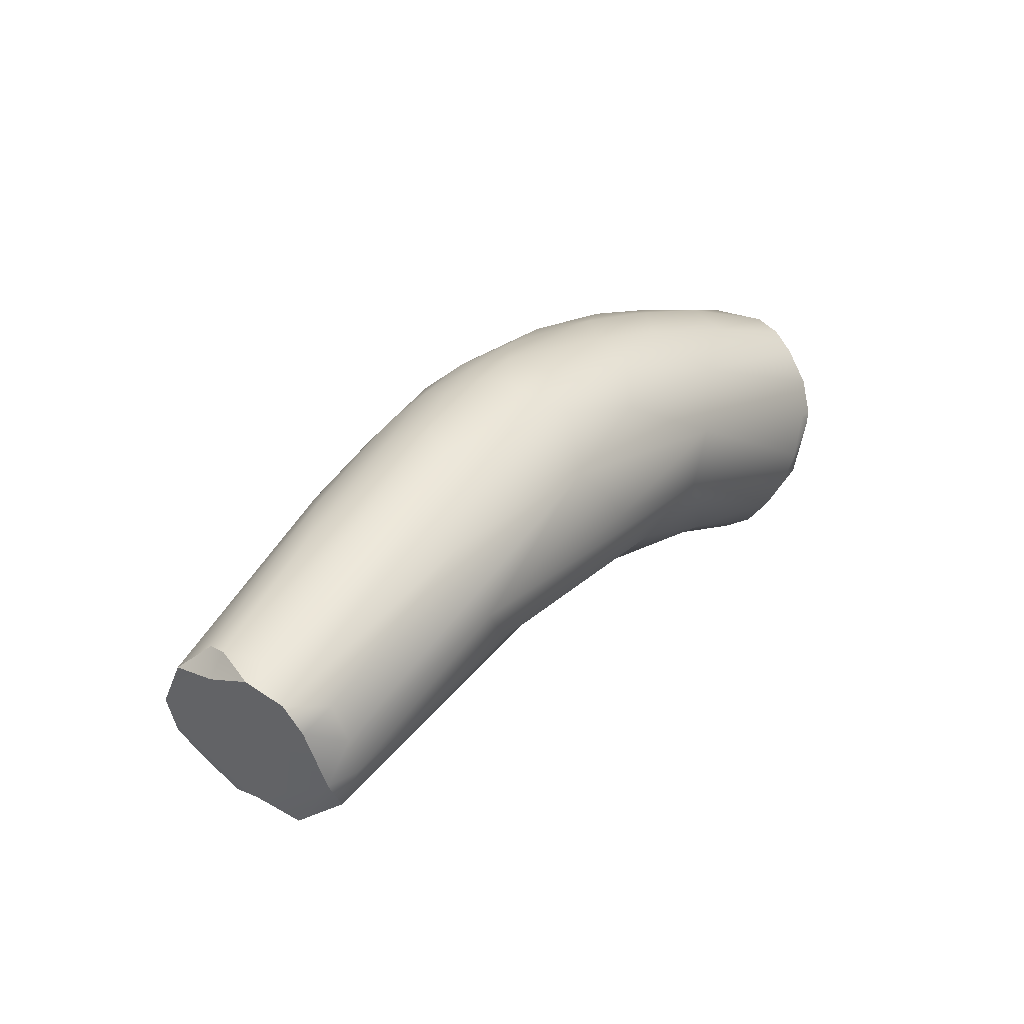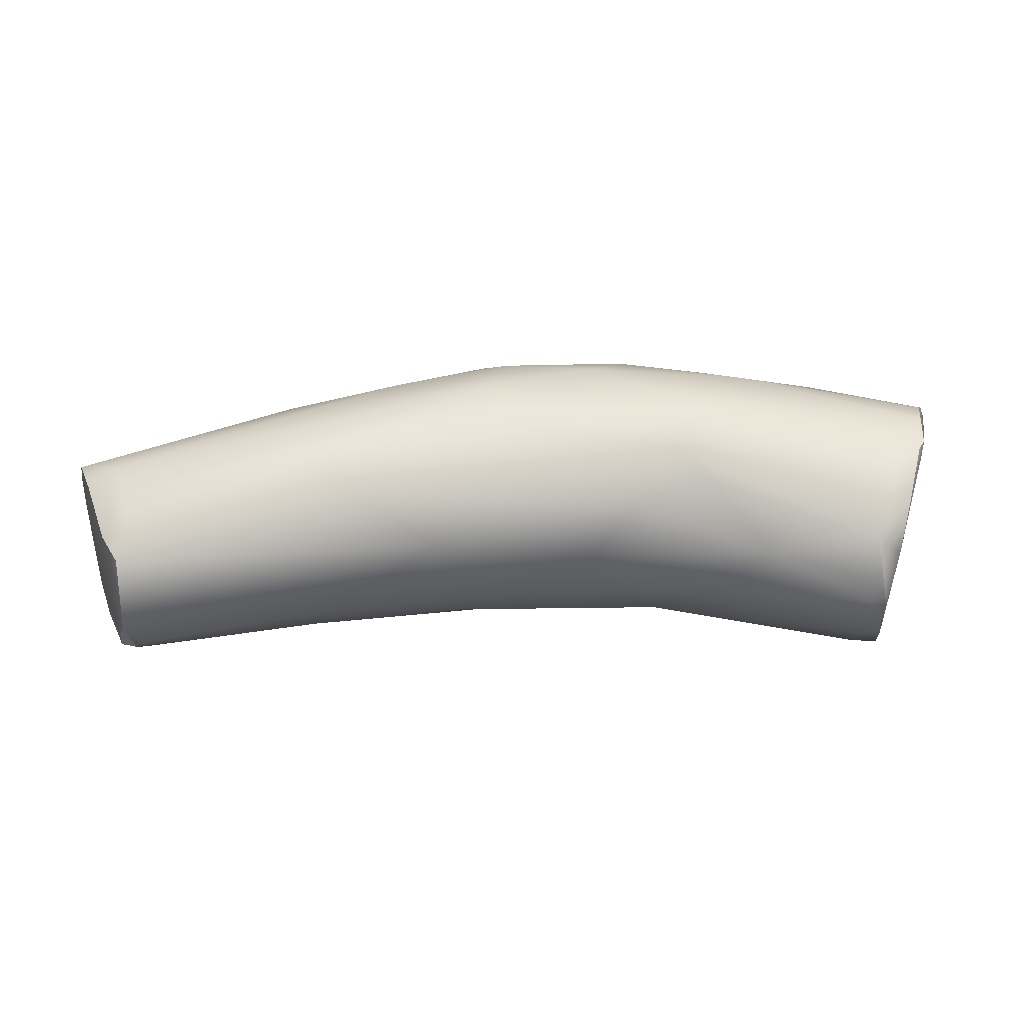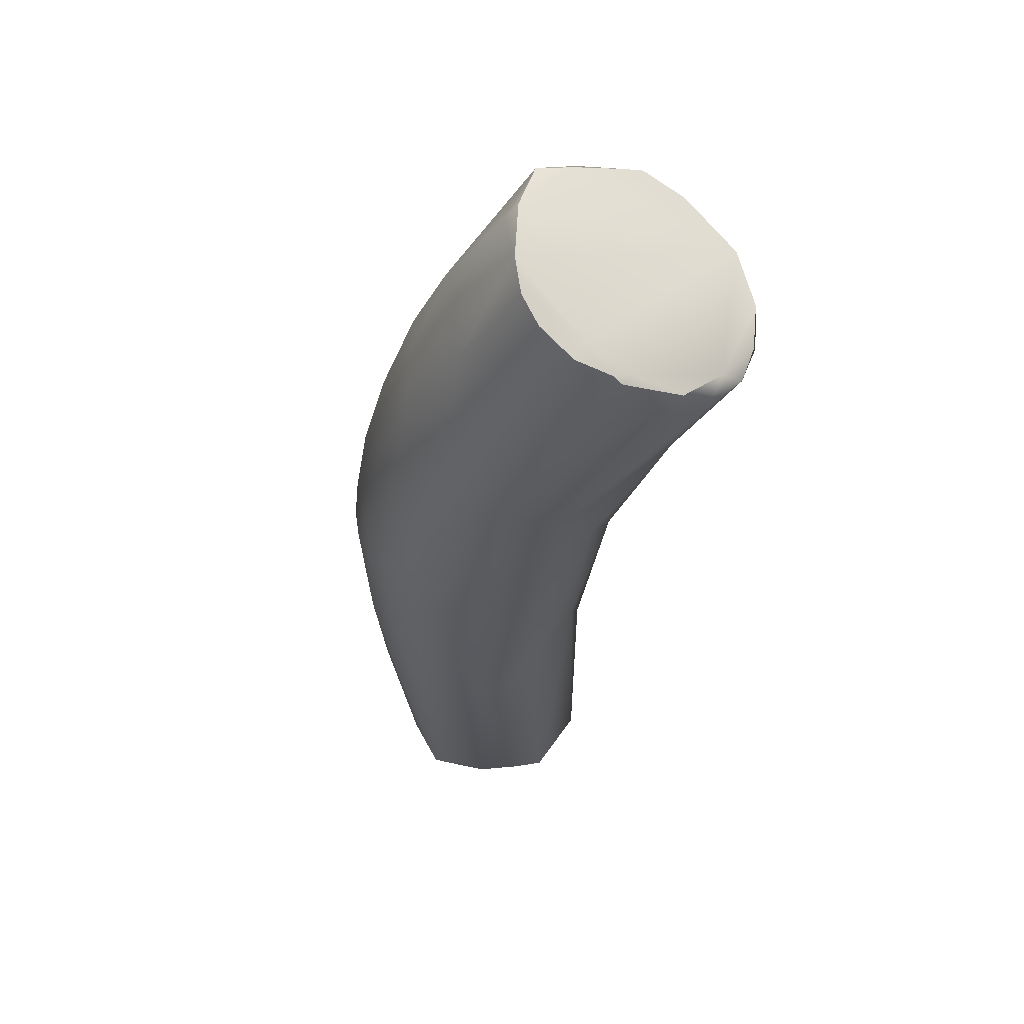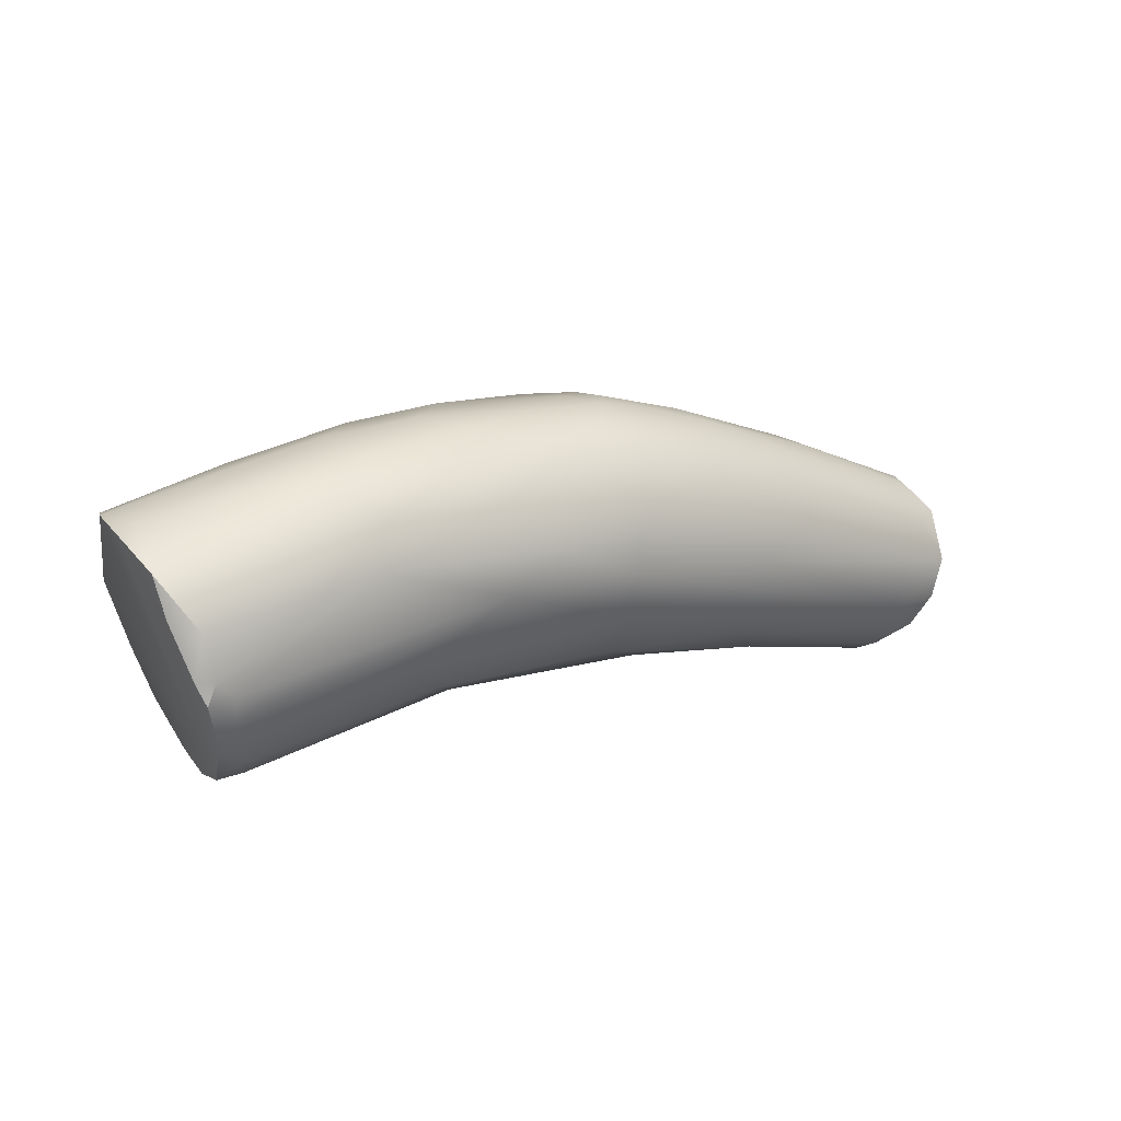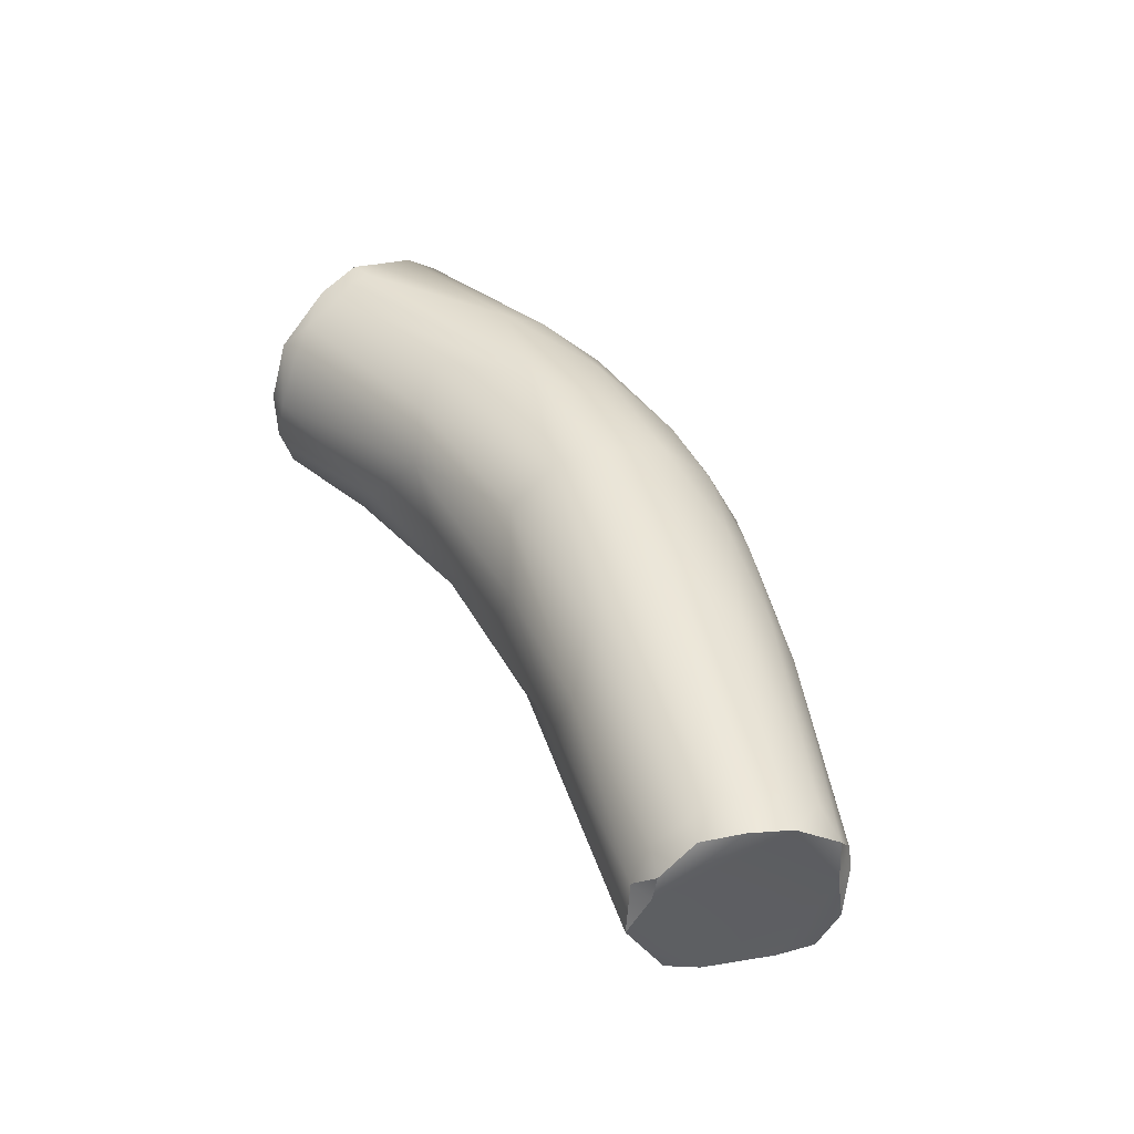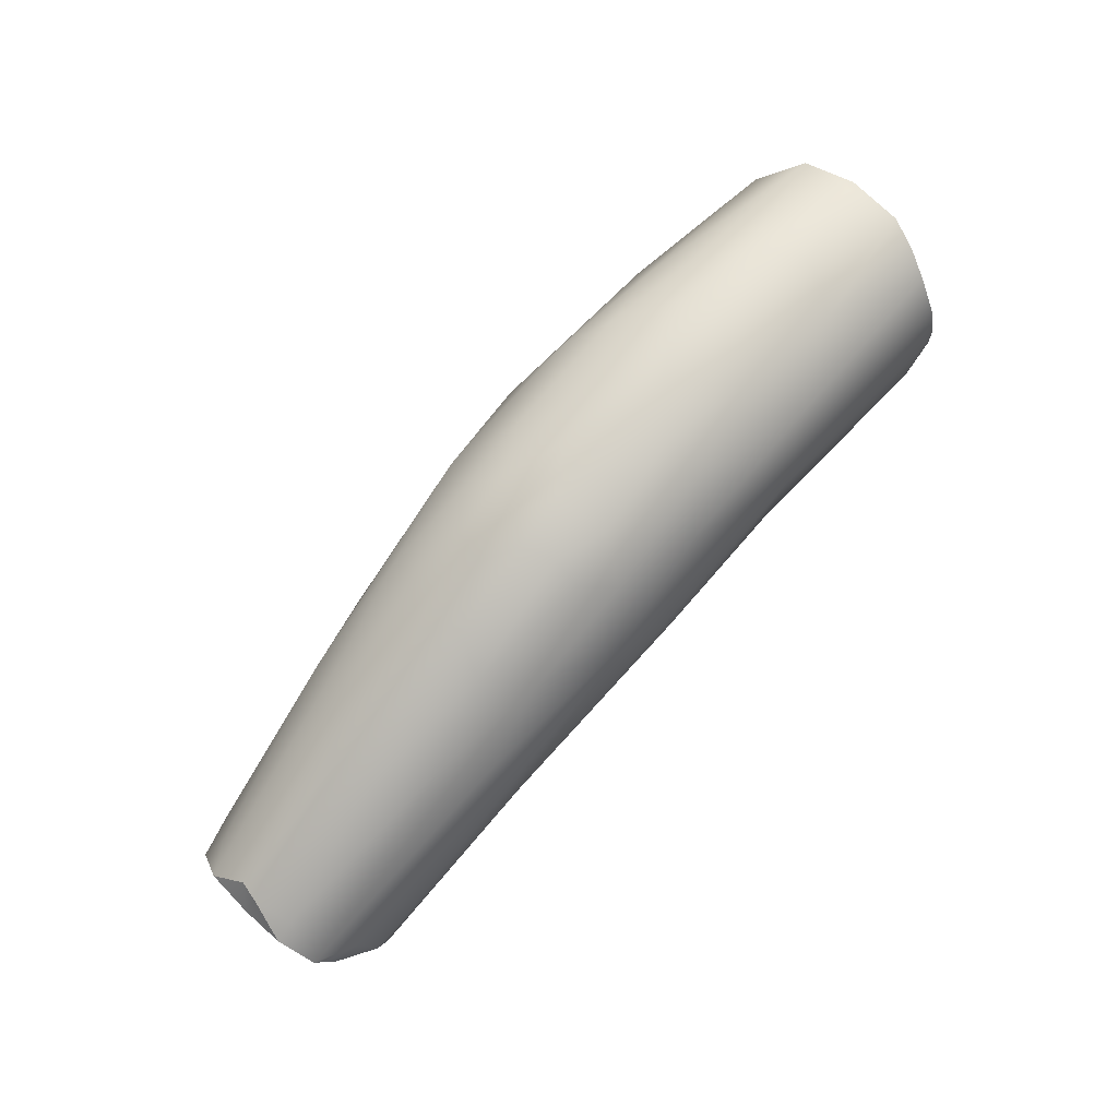
<metadata>
{"format":"obj","ext":"obj","renderer":"f3d","projection":"perspective","resolution":1024,"background":"white","views":[{"elev":23.5,"azim":-43.8,"up":"+Z"},{"elev":-30.6,"azim":6.5,"up":"+Z"},{"elev":-23.6,"azim":76.0,"up":"+Y"},{"elev":18.0,"azim":156.4,"up":"+Z"},{"elev":30.3,"azim":-120.8,"up":"+Y"},{"elev":76.5,"azim":-39.4,"up":"+Z"}]}
</metadata>
<code>
v -84.24 -39.12 1252
v -84.1 -39.09 1252
v -84.27 -39.45 1253
v -84.23 -39.97 1253
v -83.66 -39.85 1251
v -83.49 -39.74 1251
v -83.48 -40.3 1251
v -83.37 -39.87 1251
v -83.41 -40.97 1252
v -83.88 -39.19 1252
v -83.72 -39.57 1251
v -83.67 -39.11 1252
v -83.51 -39.37 1251
v -83.59 -40.99 1252
v -83.27 -41.08 1252
v -83.84 -40.95 1253
v -83.4 -41.12 1253
v -83.97 -38.99 1252
v -83.61 -38.94 1252
v -83.8 -38.95 1253
v -84.1 -40.52 1253
v -84.14 -40.46 1253
v -83.92 -40.4 1253
v -84 -40.85 1253
v -83.51 -41 1253
v -83.96 -39.21 1253
v -84.07 -39.99 1253
v -84.05 -39.75 1253
v -82 -38.44 1253
v -82.55 -39.5 1254
v -82.36 -39.9 1254
v -82.09 -39.05 1254
v -81.57 -39.04 1252
v -81.34 -39.48 1252
v -80.77 -40.61 1253
v -81.17 -40.8 1253
v -81.15 -38.47 1252
v -81.74 -40.24 1254
v -81.31 -40.55 1254
v -81.82 -38.67 1254
v -81.23 -38.11 1253
v -80.44 -40.24 1254
v -80.75 -38.26 1254
v -81.06 -39.05 1255
v -80.72 -38.56 1254
v -80.88 -39.83 1254
v -80.7 -39.34 1255
v -79.95 -38.78 1252
v -79.73 -39.15 1252
v -79.98 -40.04 1252
v -79.74 -38.19 1255
v -80.1 -38.58 1255
v -80.12 -38.95 1255
v -79.72 -39.12 1255
v -79.34 -38.13 1252
v -79.39 -37.77 1253
v -78.77 -40.49 1253
v -79.06 -40.52 1254
v -79.49 -37.64 1253
v -79.18 -40.03 1255
v -79.43 -40.44 1254
v -79.6 -37.77 1254
v -78.87 -38.02 1255
v -79.54 -38.79 1255
v -79.37 -38.4 1255
v -79.14 -38.99 1255
v -79.51 -39.78 1255
v -79.54 -39.44 1255
v -78.95 -39.55 1255
v -78.09 -38.91 1252
v -78.26 -39.56 1252
v -78.56 -37.47 1254
v -77.96 -37.41 1253
v -78.21 -40.09 1254
v -78.72 -38.57 1255
v -76.8 -39.03 1252
v -77.6 -38.34 1252
v -77.29 -37.84 1252
v -77.72 -39.98 1253
v -77.15 -40.21 1253
v -76.86 -40.06 1253
v -77.85 -39.68 1255
v -77.89 -37.56 1254
v -77.4 -37.77 1255
v -77.96 -38.26 1255
v -77.46 -38.67 1255
v -77.84 -39.21 1255
v -76.2 -39.53 1252
v -76.96 -37.52 1253
v -76.89 -40.16 1254
v -76.6 -37.32 1254
v -76.43 -39.77 1254
v -76.67 -37.53 1254
v -76.74 -38.11 1255
v -76.45 -38.68 1255
v -76.87 -39.25 1255
v -75.58 -39.18 1255
v -76.27 -37.77 1255
v -75.74 -38.07 1255
v -75.11 -39.11 1252
v -75.26 -37.87 1252
v -75.24 -38.47 1252
v -74.97 -38.46 1252
v -74.97 -37.84 1252
v -75.08 -38.91 1252
v -74.92 -38.99 1252
v -74.96 -39.36 1252
v -74.98 -39.68 1252
v -74.74 -39.44 1252
v -74.87 -39.84 1252
v -74.6 -39.8 1253
v -74.76 -39.92 1253
v -75.16 -37.58 1252
v -75.17 -37.34 1252
v -74.89 -37.32 1252
v -75.04 -37.22 1253
v -75.04 -37.16 1253
v -74.76 -37.15 1253
v -74.86 -37.13 1253
v -74.67 -37.22 1253
v -75.34 -38.59 1255
v -74.41 -39.74 1253
v -74.43 -39.85 1253
v -74.57 -39.87 1253
v -74.37 -39.8 1253
v -74.31 -39.49 1254
v -74.31 -39.39 1254
v -74.25 -39.1 1254
v -74.35 -39.68 1254
v -74.77 -37.2 1254
v -74.49 -37.42 1254
v -74.41 -37.55 1254
v -74.24 -38.11 1254
v -74.4 -38.19 1254
v -74.18 -38.74 1254
v -84.24 -39.12 1252
v -84.1 -39.09 1252
v -84.27 -39.45 1253
v -84.27 -39.45 1253
v -84.23 -39.97 1253
v -83.66 -39.85 1251
v -83.49 -39.74 1251
v -83.48 -40.3 1251
v -83.48 -40.3 1251
v -83.41 -40.97 1252
v -83.88 -39.19 1252
v -83.72 -39.57 1251
v -83.72 -39.57 1251
v -83.59 -40.99 1252
v -83.84 -40.95 1253
v -84.14 -40.46 1253
v -84.14 -40.46 1253
v -84 -40.85 1253
v -84.07 -39.99 1253
v -84.05 -39.75 1253
v -74.97 -38.46 1252
v -74.97 -37.84 1252
v -74.92 -38.99 1252
v -74.96 -39.36 1252
v -74.6 -39.8 1253
v -74.89 -37.32 1252
v -74.76 -37.15 1253
v -74.76 -37.15 1253
v -74.67 -37.22 1253
v -74.43 -39.85 1253
v -74.37 -39.8 1253
v -74.31 -39.39 1254
v -74.25 -39.1 1254
v -74.35 -39.68 1254
v -74.49 -37.42 1254
v -74.41 -37.55 1254
v -74.41 -37.55 1254
v -74.24 -38.11 1254
v -74.18 -38.74 1254
g grp1
f 18 19 2
f 5 1 137
f 2 136 18
f 4 3 1
f 5 4 1
f 4 16 21
f 21 22 4
f 151 27 140
f 136 138 26
f 28 139 140
f 27 28 140
f 6 141 11
f 6 7 141
f 143 14 5
f 144 142 8
f 142 34 8
f 5 14 4
f 144 50 9
f 145 14 143
f 15 149 9
f 10 13 147
f 137 146 148
f 148 5 137
f 19 10 2
f 12 13 10
f 12 10 19
f 147 13 142
f 33 13 37
f 37 13 12
f 37 12 19
f 4 14 16
f 149 17 150
f 17 25 150
f 25 24 150
f 149 15 17
f 36 17 15
f 20 18 136
f 136 29 20
f 16 153 21
f 21 153 22
f 24 23 152
f 152 23 154
f 24 25 39
f 29 136 26
f 32 138 155
f 23 31 154
f 144 8 34
f 35 15 9
f 15 35 36
f 35 9 50
f 142 33 34
f 33 142 13
f 19 18 41
f 41 18 20
f 38 23 24
f 39 38 24
f 29 26 40
f 30 32 155
f 155 154 30
f 31 23 38
f 154 31 30
f 19 41 59
f 61 25 17
f 17 36 61
f 41 20 29
f 26 138 40
f 40 138 32
f 47 30 31
f 34 50 144
f 55 33 37
f 36 58 61
f 46 38 42
f 46 31 38
f 29 40 43
f 40 32 45
f 43 40 45
f 30 47 44
f 44 32 30
f 33 55 48
f 48 34 33
f 49 71 34
f 35 80 36
f 56 55 37
f 56 37 19
f 61 39 25
f 59 41 62
f 42 38 39
f 45 32 44
f 45 44 52
f 52 44 53
f 44 47 53
f 31 46 47
f 53 47 54
f 48 55 77
f 48 77 70
f 34 48 49
f 49 48 70
f 71 50 34
f 79 35 50
f 41 29 62
f 42 67 46
f 60 67 42
f 61 60 42
f 61 42 39
f 62 29 43
f 51 62 43
f 51 43 45
f 51 45 52
f 51 52 65
f 65 52 64
f 64 52 53
f 64 53 54
f 47 46 68
f 47 68 54
f 78 77 55
f 70 71 49
f 71 79 50
f 79 80 35
f 36 80 57
f 78 55 56
f 57 58 36
f 58 90 61
f 56 19 59
f 73 56 59
f 72 62 83
f 63 62 51
f 63 83 62
f 63 51 65
f 63 65 85
f 64 54 66
f 65 64 75
f 75 64 66
f 85 65 75
f 68 46 67
f 54 68 66
f 67 69 68
f 69 66 68
f 60 69 67
f 60 82 69
f 69 82 87
f 87 66 69
f 76 71 70
f 79 81 80
f 71 88 79
f 57 80 90
f 57 90 58
f 62 72 59
f 73 59 72
f 72 83 91
f 74 60 61
f 74 82 60
f 74 61 90
f 84 83 63
f 63 85 84
f 86 85 75
f 86 75 66
f 66 87 86
f 70 77 76
f 88 81 79
f 88 71 76
f 56 89 78
f 73 72 91
f 92 74 90
f 92 82 74
f 92 96 82
f 84 85 94
f 93 83 84
f 86 87 96
f 94 85 86
f 82 96 87
f 80 81 108
f 73 89 56
f 97 96 92
f 92 127 97
f 93 91 83
f 130 91 93
f 93 132 130
f 93 84 98
f 94 98 84
f 99 98 94
f 93 98 132
f 94 95 99
f 94 86 95
f 95 86 96
f 95 96 97
f 76 77 102
f 88 76 100
f 105 100 76
f 107 88 100
f 102 105 76
f 88 108 81
f 101 78 113
f 73 114 89
f 101 77 78
f 112 90 80
f 129 127 92
f 97 121 95
f 99 95 121
f 105 106 100
f 107 100 106
f 101 113 104
f 77 101 102
f 103 105 102
f 103 102 104
f 102 101 104
f 105 103 106
f 108 88 107
f 156 109 158
f 109 159 158
f 108 159 109
f 156 157 109
f 80 108 110
f 108 109 111
f 110 108 111
f 110 111 112
f 80 110 112
f 113 78 89
f 113 89 114
f 104 113 115
f 115 113 114
f 115 114 116
f 116 114 73
f 112 124 90
f 112 123 124
f 124 129 90
f 73 91 117
f 116 73 117
f 115 116 118
f 118 116 117
f 118 117 119
f 119 117 91
f 120 157 161
f 161 162 120
f 164 163 119
f 130 119 91
f 130 164 119
f 131 157 120
f 90 129 92
f 134 99 121
f 127 128 97
f 122 160 109
f 160 122 165
f 112 111 123
f 125 165 122
f 109 126 122
f 122 126 125
f 169 125 126
f 123 166 124
f 166 129 124
f 164 130 170
f 109 157 126
f 169 126 167
f 167 126 168
f 157 135 126
f 126 135 168
f 97 128 174
f 170 130 171
f 172 133 131
f 132 98 99
f 132 99 134
f 135 157 133
f 157 131 133
f 134 173 132
f 174 173 134
f 97 174 121
f 121 174 134

</code>
